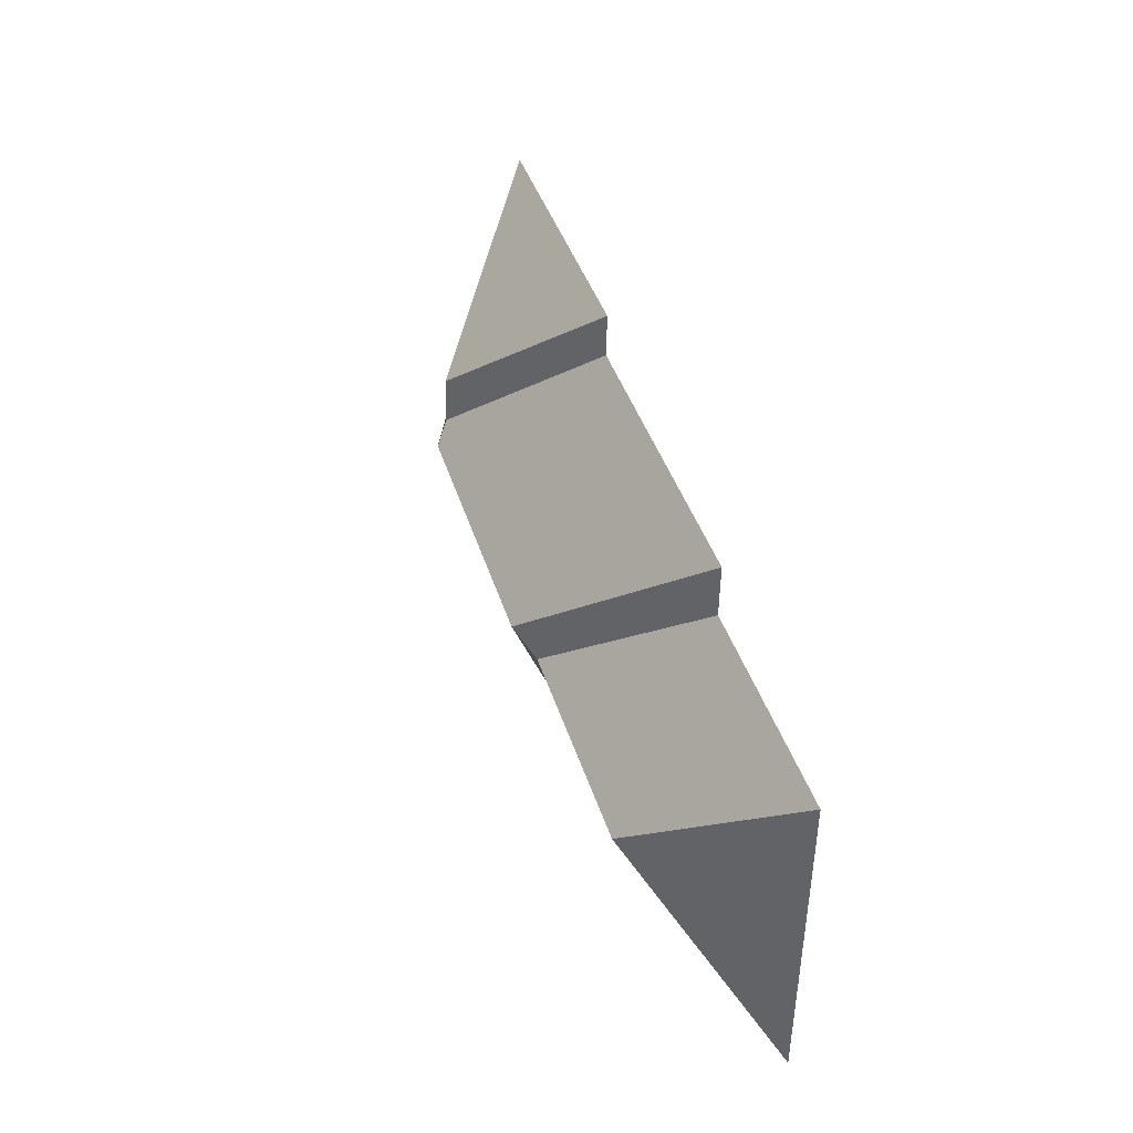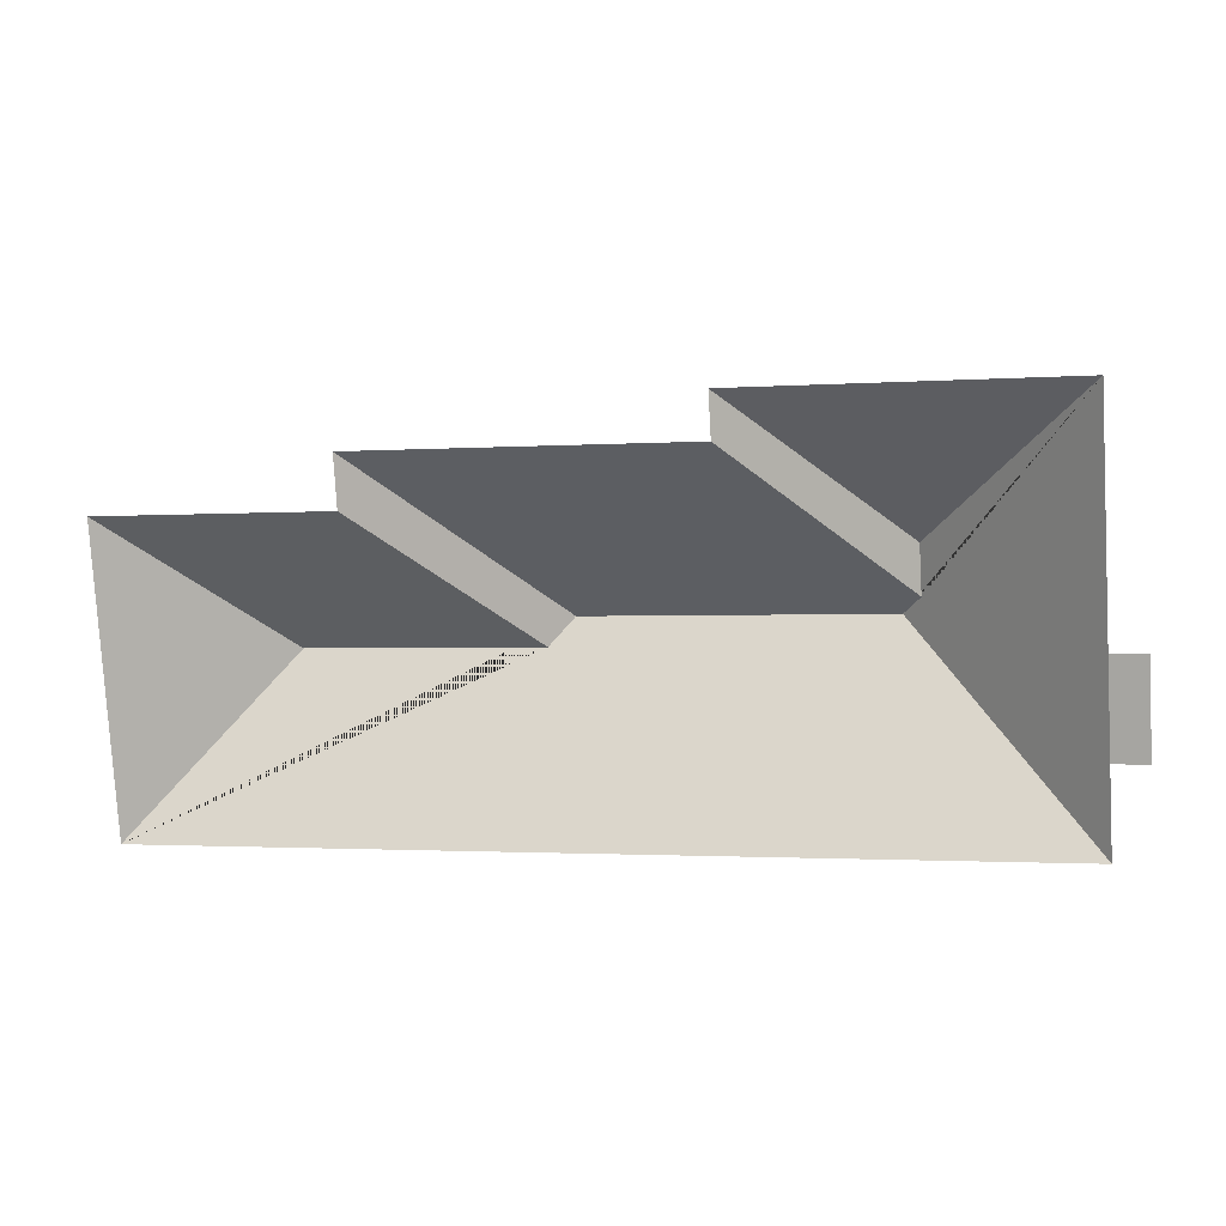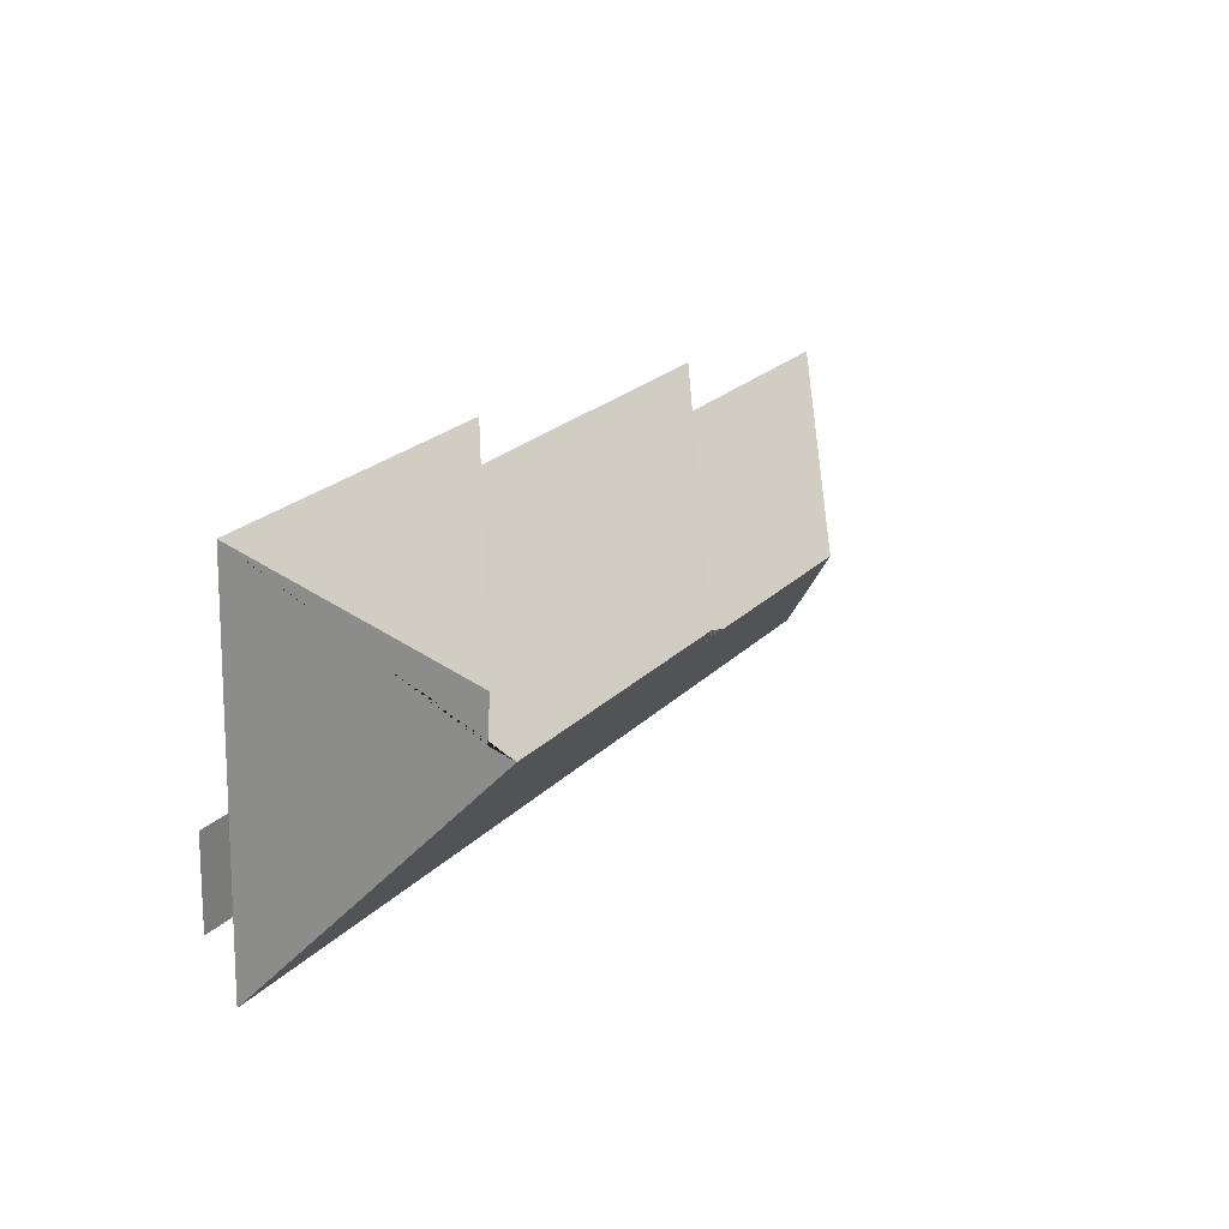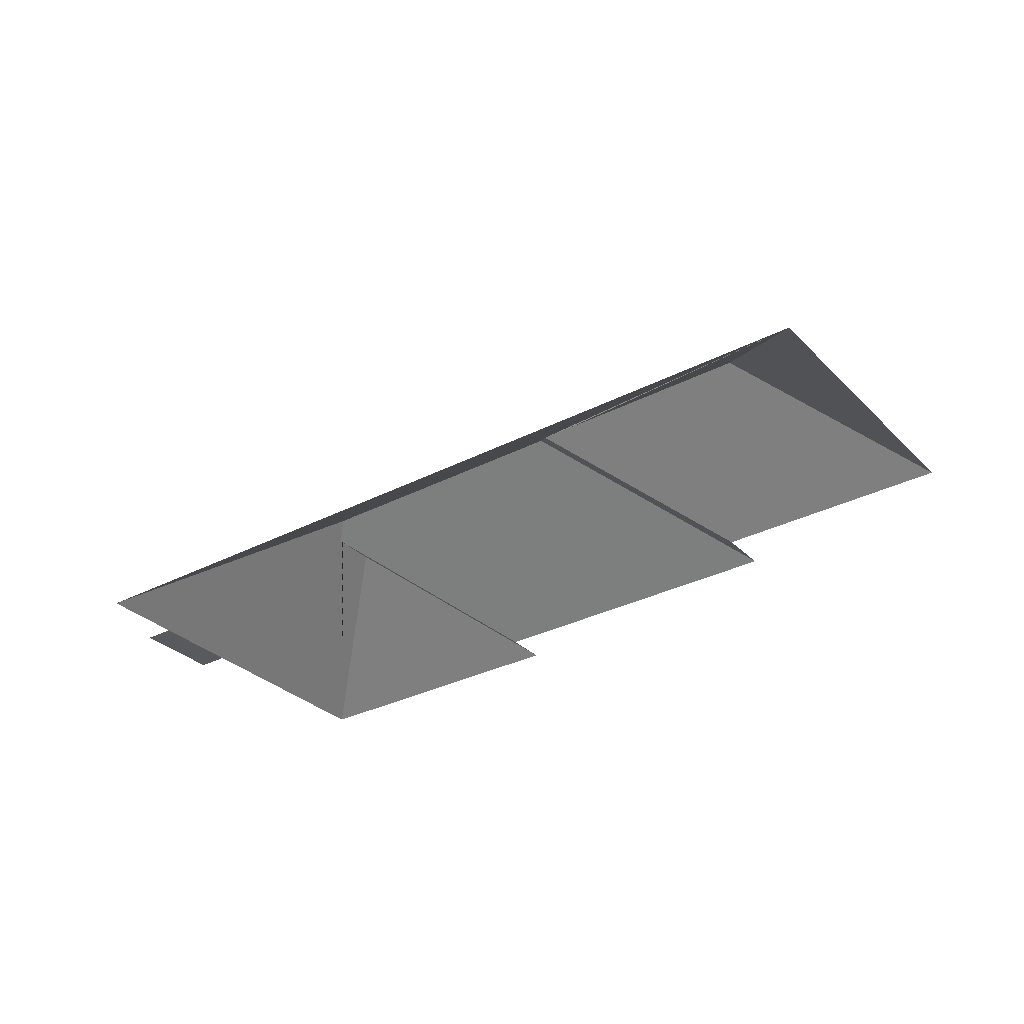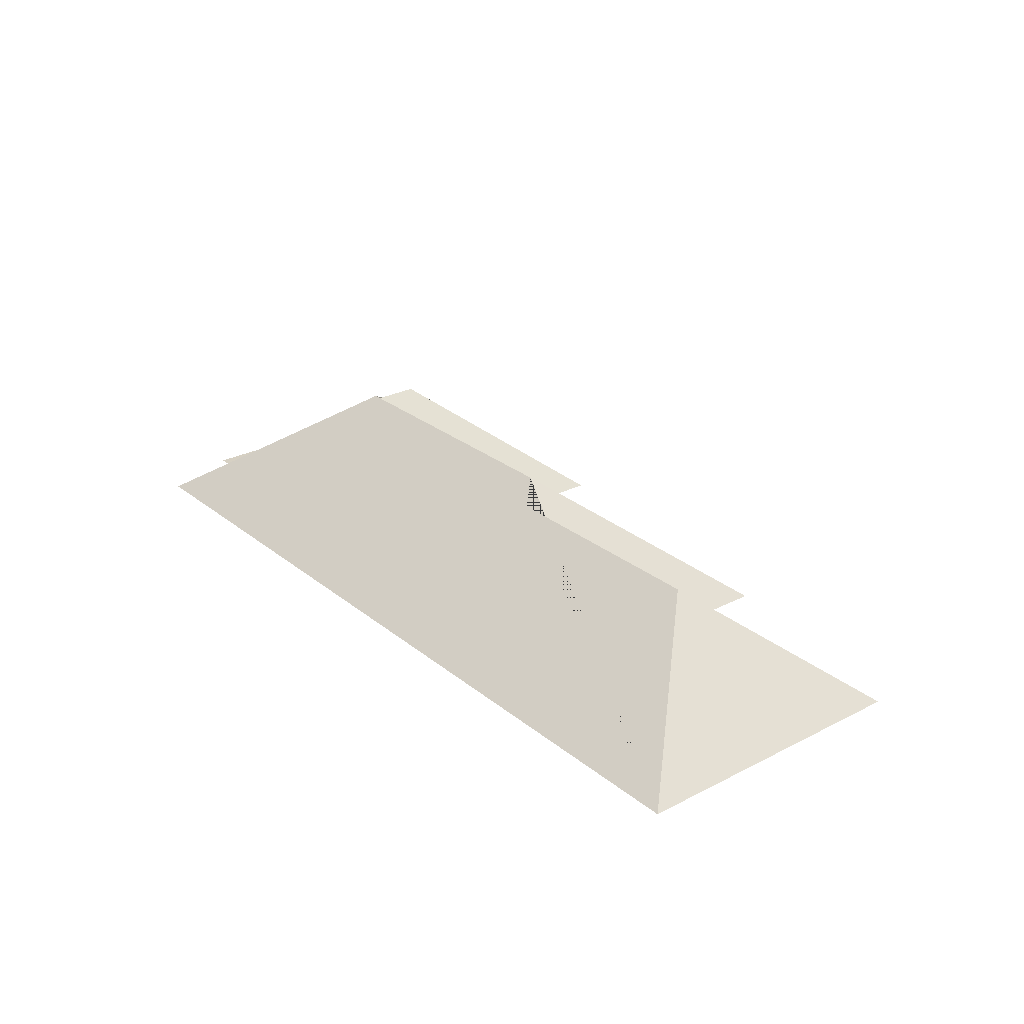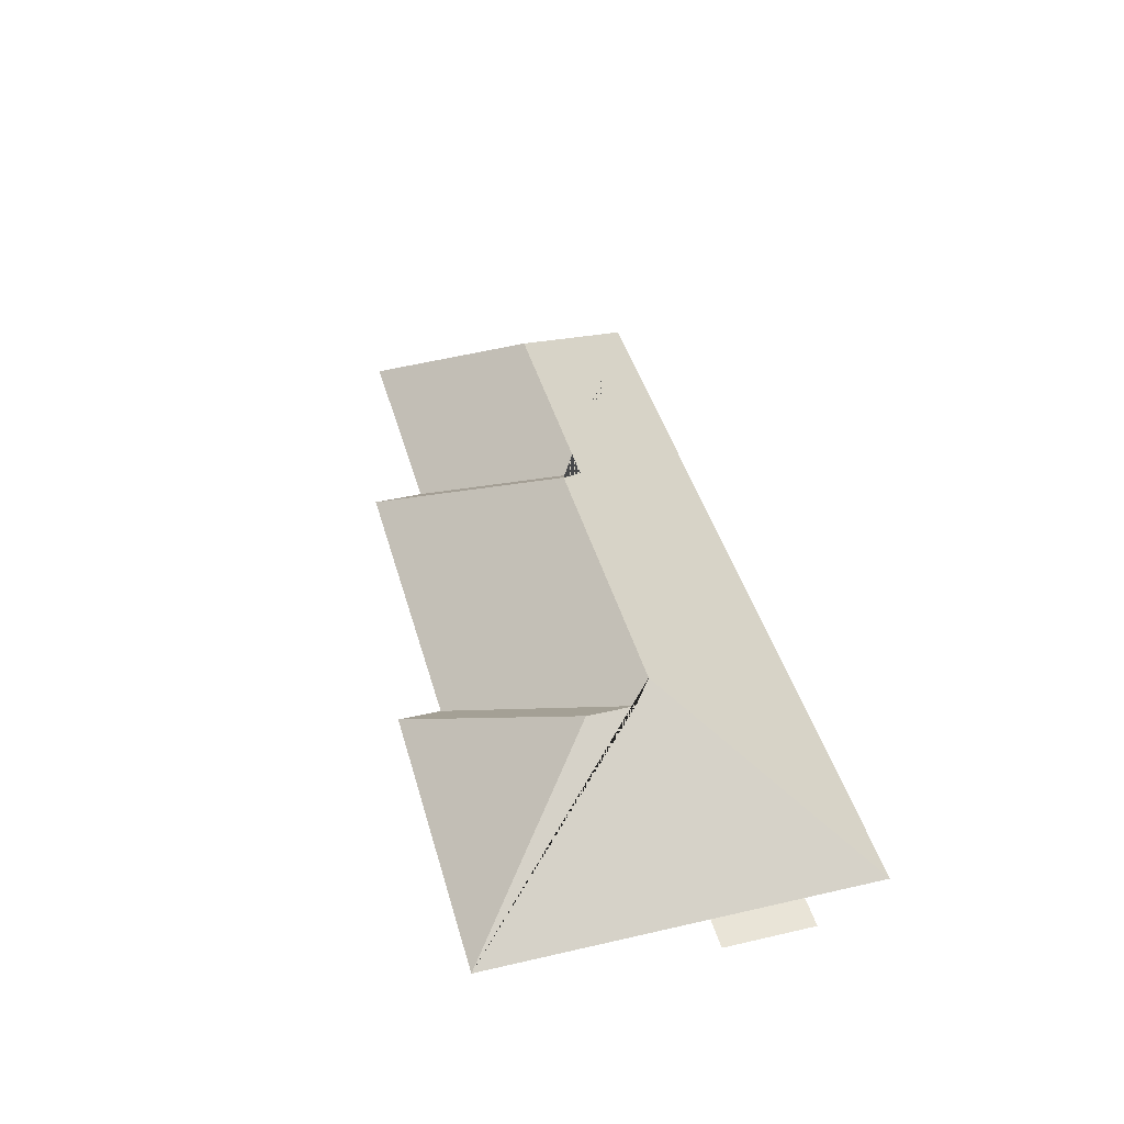
<metadata>
{"format":"obj","ext":"obj","renderer":"f3d","projection":"perspective","resolution":1024,"background":"white","views":[{"elev":35.3,"azim":-106.0,"up":"+Z"},{"elev":11.9,"azim":14.5,"up":"+Z"},{"elev":28.0,"azim":122.9,"up":"+Z"},{"elev":-31.5,"azim":-147.1,"up":"+Y"},{"elev":26.5,"azim":-132.2,"up":"+Y"},{"elev":42.8,"azim":71.2,"up":"+Y"}]}
</metadata>
<code>
o CG10_500_049074_0065_roof
v 315.1 75 -20.32
v 478.3 75 -10.46
v 316.4 75 -42.8
v 145.1 75 -53.13
v 146.6 75 -79.83
v 24.06 75 -87.39
v 398.6 137.8 -93.56
v 400.1 137.8 -118.3
v 237.6 145 -137.3
v 391 145 -128
v 485.2 75 -125.7
v 502.1 75 -124.6
v 226.5 135.5 -150.7
v 103.8 135.4 -158.2
v 504.9 75 -171.8
v 488.1 75 -172.8
v 33.52 75 -243.8
v 490.7 75 -216.2
v 315.1 0 -20.32
v 478.3 0 -10.46
v 485.2 0 -125.7
v 502.1 0 -124.6
v 504.9 0 -171.8
v 488.1 0 -172.8
v 490.7 0 -216.2
v 33.52 0 -243.8
v 24.06 0 -87.39
v 146.6 0 -79.83
v 145.1 0 -53.13
v 316.4 0 -42.8
f 6 17 14
f 6 5 13 14
f 5 4 9 13
f 4 3 8 10 9
f 3 1 7 8
f 1 2 7
f 2 11 16 18 10 8 7
f 11 12 15 16
f 17 18 10 9 13 14

</code>
